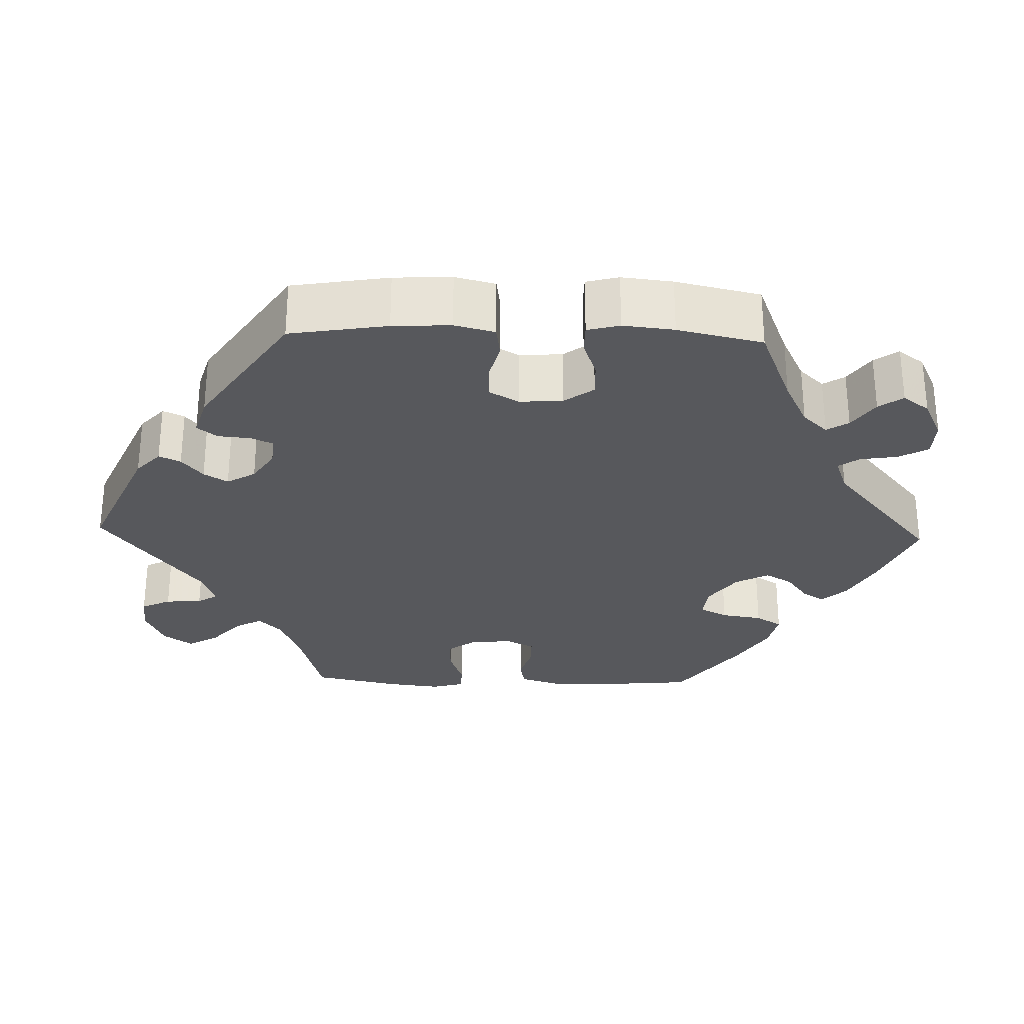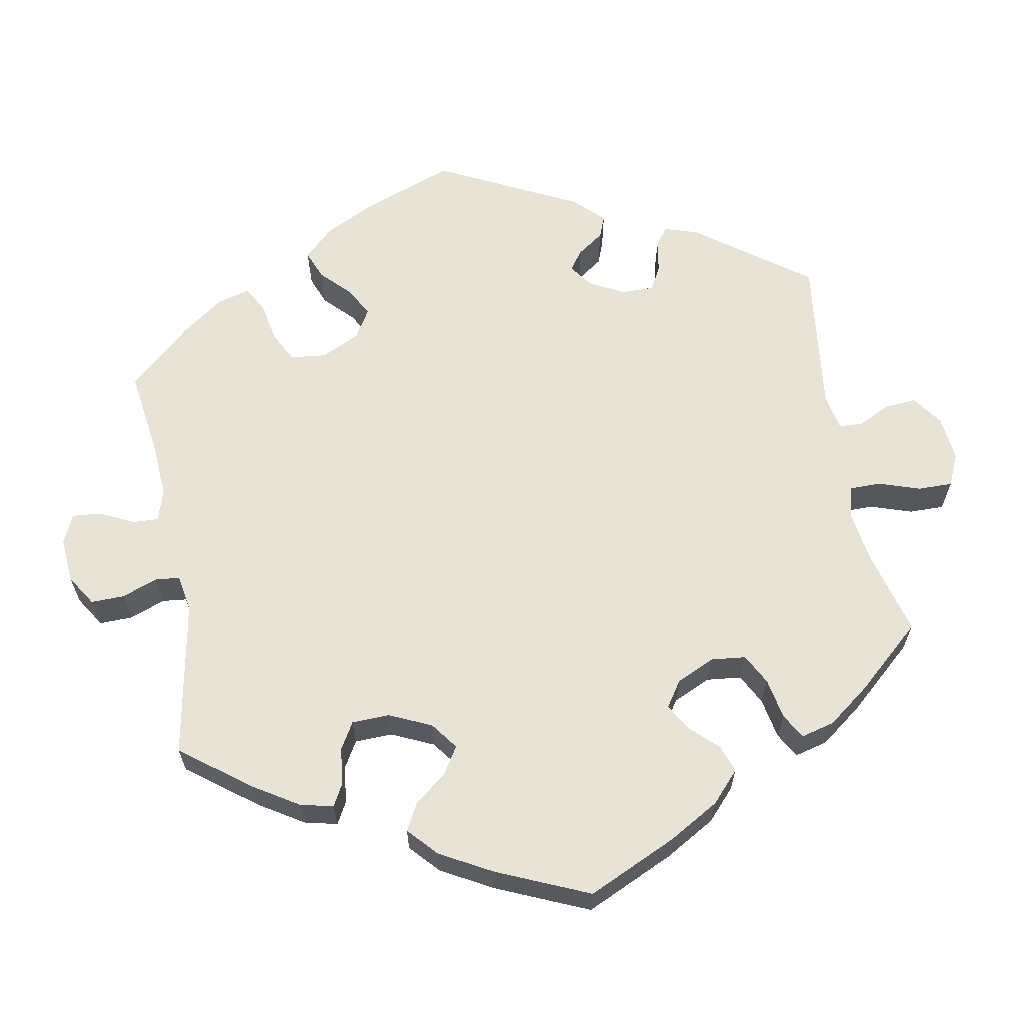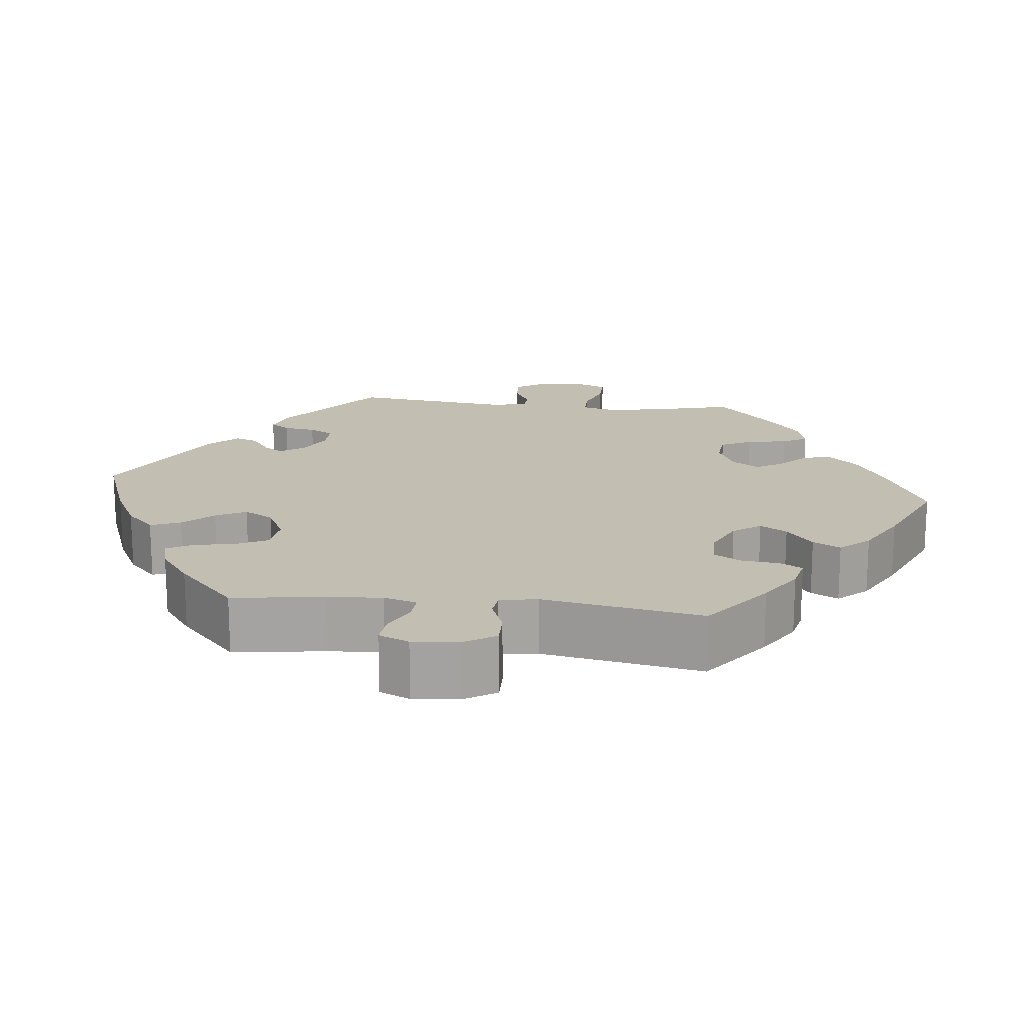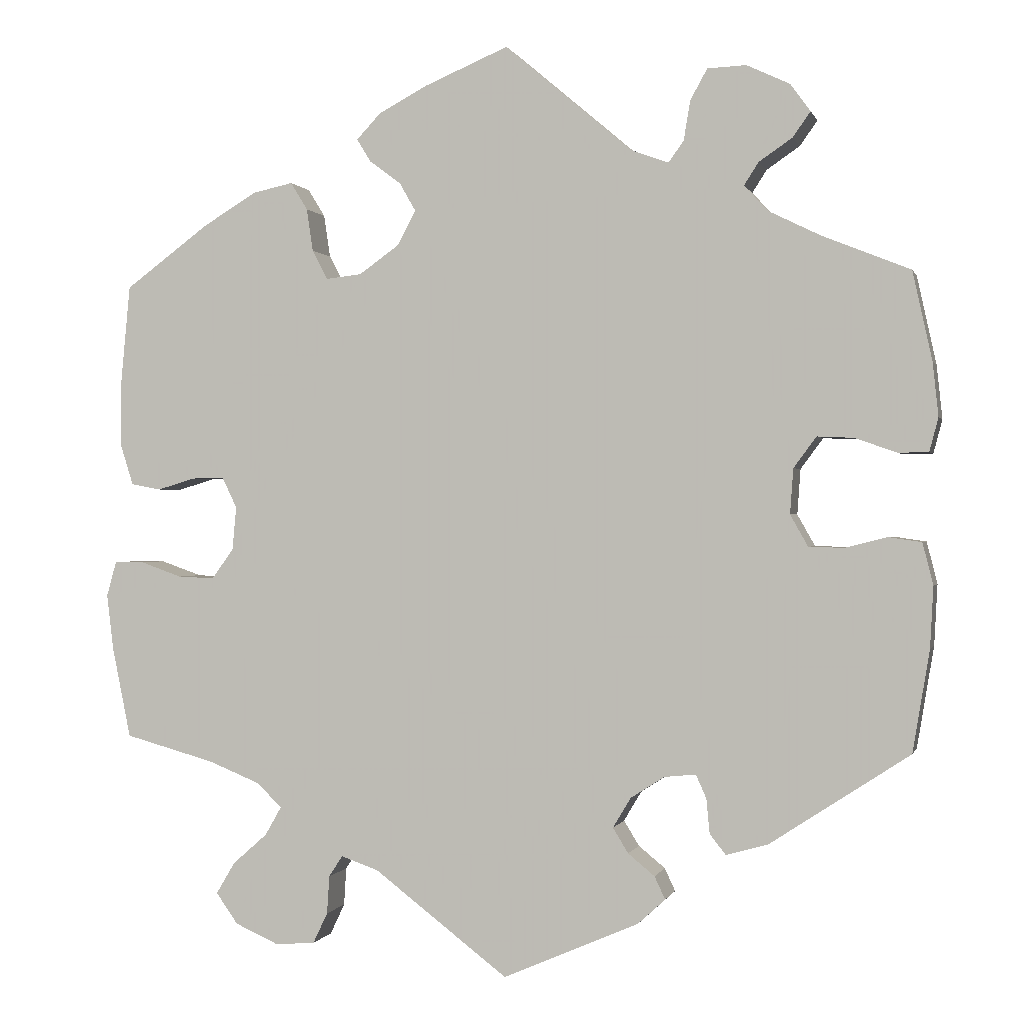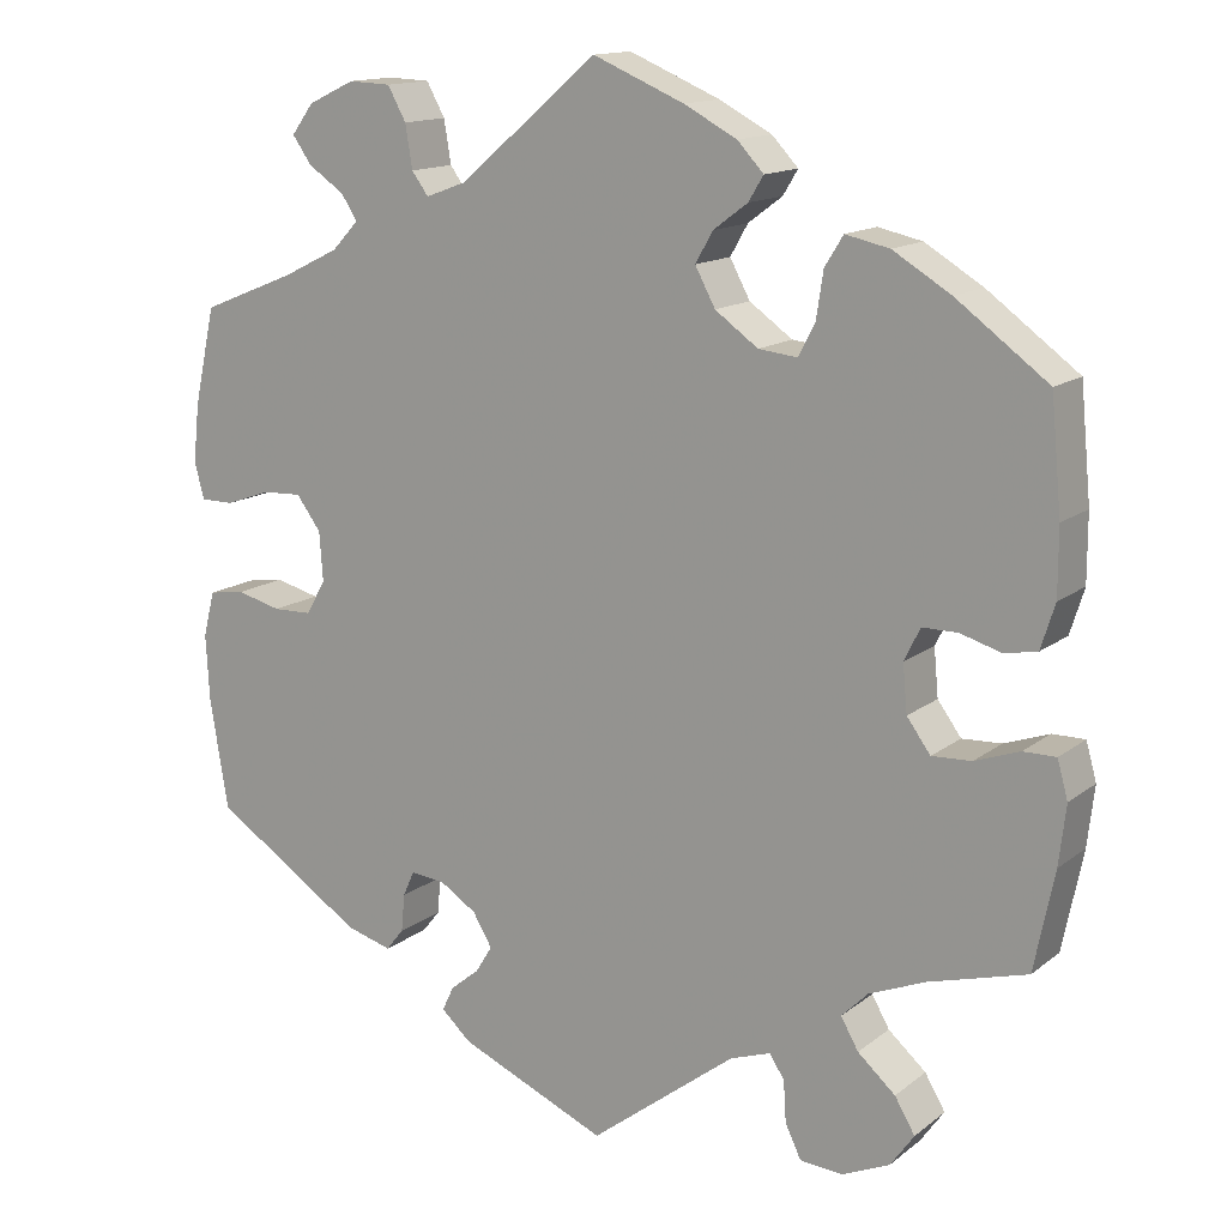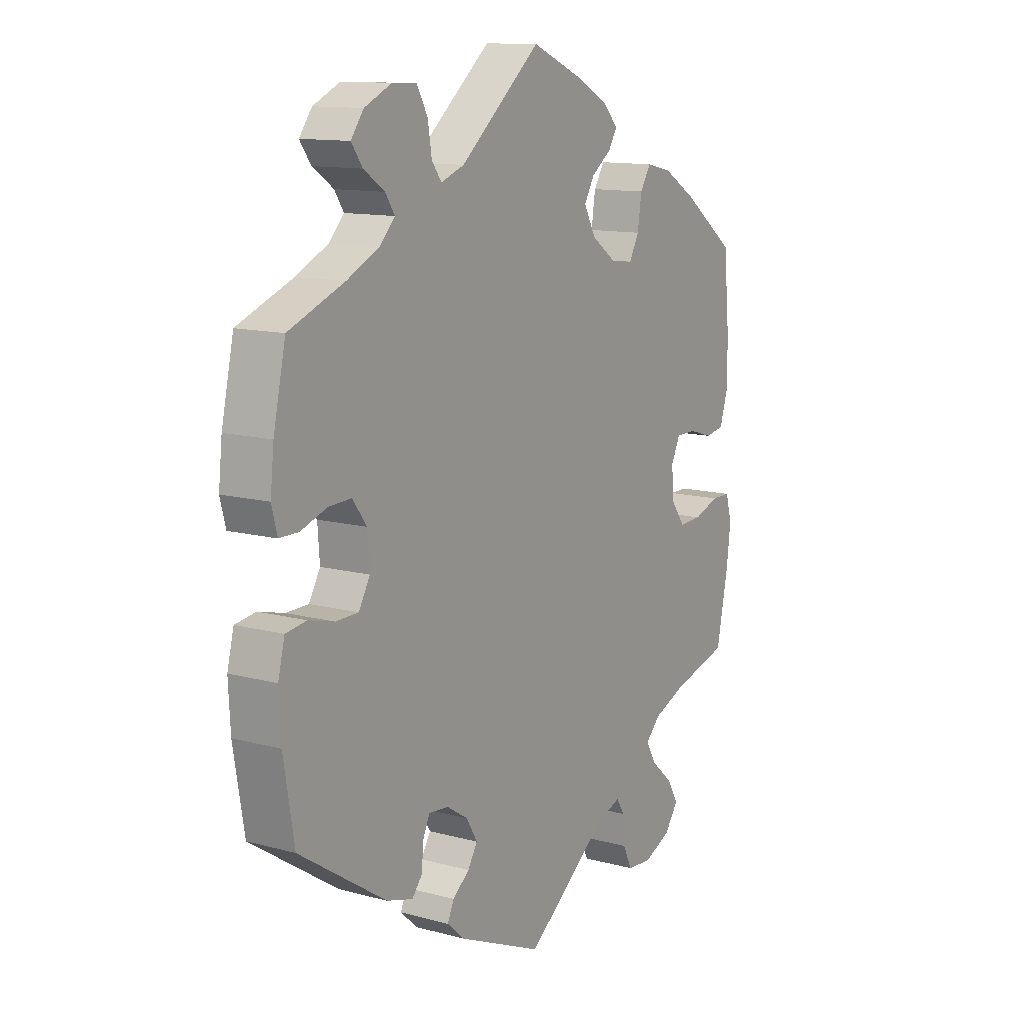
<metadata>
{"format":"obj","ext":"obj","renderer":"f3d","projection":"perspective","resolution":1024,"background":"white","views":[{"elev":-28.7,"azim":-91.9,"up":"+Y"},{"elev":62.6,"azim":49.6,"up":"+Y"},{"elev":17.1,"azim":-23.7,"up":"+Y"},{"elev":0.0,"azim":-166.1,"up":"+Z"},{"elev":14.1,"azim":31.8,"up":"+Z"},{"elev":12.3,"azim":-57.6,"up":"+Z"}]}
</metadata>
<code>
v -0.391 0.07 0.333
v -0.328 0.07 0.364
v -0.298 0.07 0.396
v -0.316 0.07 0.424
v -0.357 0.07 0.452
v -0.379 0.07 0.483
v -0.354 0.07 0.517
v -0.301 0.07 0.542
v -0.253 0.07 0.54
v -0.232 0.07 0.502
v -0.224 0.07 0.453
v -0.205 0.07 0.427
v -0.159 0.07 0.444
v -0.001 0.07 0.578
v 0.103 0.07 0.534
v 0.163 0.07 0.502
v 0.193 0.07 0.47
v 0.176 0.07 0.442
v 0.137 0.07 0.413
v 0.117 0.07 0.378
v 0.14 0.07 0.335
v 0.189 0.07 0.3
v 0.233 0.07 0.295
v 0.252 0.07 0.331
v 0.26 0.07 0.384
v 0.281 0.07 0.418
v 0.331 0.07 0.407
v 0.397 0.07 0.367
v 0.501 0.07 0.29
v 0.513 0.07 0.163
v 0.513 0.07 0.087
v 0.497 0.07 0.036
v 0.46 0.07 0.029
v 0.413 0.07 0.043
v 0.373 0.07 0.043
v 0.355 0.07 0.006
v 0.36 0.07 -0.048
v 0.387 0.07 -0.085
v 0.432 0.07 -0.083
v 0.483 0.07 -0.065
v 0.52 0.07 -0.065
v 0.532 0.07 -0.108
v 0.524 0.07 -0.176
v 0.501 0.07 -0.289
v 0.389 0.07 -0.32
v 0.325 0.07 -0.346
v 0.295 0.07 -0.376
v 0.315 0.07 -0.411
v 0.358 0.07 -0.449
v 0.381 0.07 -0.488
v 0.354 0.07 -0.526
v 0.3 0.07 -0.55
v 0.251 0.07 -0.546
v 0.233 0.07 -0.508
v 0.23 0.07 -0.461
v 0.213 0.07 -0.435
v 0.167 0.07 -0.451
v 0.001 0.07 -0.578
v -0.167 0.07 -0.505
v -0.201 0.07 -0.474
v -0.188 0.07 -0.446
v -0.155 0.07 -0.419
v -0.136 0.07 -0.388
v -0.158 0.07 -0.351
v -0.2 0.07 -0.324
v -0.239 0.07 -0.32
v -0.252 0.07 -0.349
v -0.256 0.07 -0.392
v -0.276 0.07 -0.417
v -0.328 0.07 -0.402
v -0.5 0.07 -0.289
v -0.521 0.07 -0.163
v -0.525 0.07 -0.088
v -0.512 0.07 -0.036
v -0.471 0.07 -0.03
v -0.42 0.07 -0.043
v -0.376 0.07 -0.042
v -0.354 0.07 -0.003
v -0.358 0.07 0.053
v -0.386 0.07 0.091
v -0.431 0.07 0.089
v -0.482 0.07 0.071
v -0.52 0.07 0.071
v -0.531 0.07 0.113
v -0.524 0.07 0.179
v -0.5 0.07 0.289
v -0.391 0 0.333
v -0.328 0 0.364
v -0.298 0 0.396
v -0.316 0 0.424
v -0.357 0 0.452
v -0.379 0 0.483
v -0.354 0 0.517
v -0.301 0 0.542
v -0.253 0 0.54
v -0.232 0 0.502
v -0.224 0 0.453
v -0.205 0 0.427
v -0.159 0 0.444
v -0.001 0 0.578
v 0.103 0 0.534
v 0.163 0 0.502
v 0.193 0 0.47
v 0.176 0 0.442
v 0.137 0 0.413
v 0.117 0 0.378
v 0.14 0 0.335
v 0.189 0 0.3
v 0.233 0 0.295
v 0.252 0 0.331
v 0.26 0 0.384
v 0.281 0 0.418
v 0.331 0 0.407
v 0.397 0 0.367
v 0.501 0 0.29
v 0.513 0 0.163
v 0.513 0 0.087
v 0.497 0 0.036
v 0.46 0 0.029
v 0.413 0 0.043
v 0.373 0 0.043
v 0.355 0 0.006
v 0.36 0 -0.048
v 0.387 0 -0.085
v 0.432 0 -0.083
v 0.483 0 -0.065
v 0.52 0 -0.065
v 0.532 0 -0.108
v 0.524 0 -0.176
v 0.501 0 -0.289
v 0.389 0 -0.32
v 0.325 0 -0.346
v 0.295 0 -0.376
v 0.315 0 -0.411
v 0.358 0 -0.449
v 0.381 0 -0.488
v 0.354 0 -0.526
v 0.3 0 -0.55
v 0.251 0 -0.546
v 0.233 0 -0.508
v 0.23 0 -0.461
v 0.213 0 -0.435
v 0.167 0 -0.451
v 0.001 0 -0.578
v -0.167 0 -0.505
v -0.201 0 -0.474
v -0.188 0 -0.446
v -0.155 0 -0.419
v -0.136 0 -0.388
v -0.158 0 -0.351
v -0.2 0 -0.324
v -0.239 0 -0.32
v -0.252 0 -0.349
v -0.256 0 -0.392
v -0.276 0 -0.417
v -0.328 0 -0.402
v -0.5 0 -0.289
v -0.521 0 -0.163
v -0.525 0 -0.088
v -0.512 0 -0.036
v -0.471 0 -0.03
v -0.42 0 -0.043
v -0.376 0 -0.042
v -0.354 0 -0.003
v -0.358 0 0.053
v -0.386 0 0.091
v -0.431 0 0.089
v -0.482 0 0.071
v -0.52 0 0.071
v -0.531 0 0.113
v -0.524 0 0.179
v -0.5 0 0.289
f 85 86 1
f 84 85 1 2
f 81 82 83 84
f 80 81 84 2
f 79 80 2 3
f 78 79 3
f 73 74 75 76
f 73 76 77
f 72 73 77
f 71 72 77
f 70 71 77 78
f 67 68 69 70
f 66 67 70 78
f 59 60 61 62
f 57 58 59 62
f 56 57 62 63
f 52 53 54 55
f 52 55 56
f 51 52 56
f 48 49 50 51
f 47 48 51 56
f 46 47 56 63
f 42 43 44 45
f 39 40 41 42
f 38 39 42 45
f 37 38 45 46
f 31 32 33 34
f 31 34 35
f 30 31 35
f 29 30 35
f 28 29 35
f 27 28 35 36
f 24 25 26 27
f 23 24 27 36
f 16 17 18 19
f 16 19 20
f 13 14 15 16
f 12 13 16 20
f 8 9 10 11
f 8 11 12
f 7 8 12
f 4 5 6 7
f 3 4 7 12
f 65 66 78 3
f 37 46 63 64
f 22 23 36 37
f 21 22 37 64
f 20 21 64 65
f 3 12 20 65
f 87 172 171
f 88 87 171 170
f 170 169 168 167
f 88 170 167 166
f 89 88 166 165
f 89 165 164
f 162 161 160 159
f 163 162 159
f 163 159 158
f 163 158 157
f 164 163 157 156
f 156 155 154 153
f 164 156 153 152
f 148 147 146 145
f 148 145 144 143
f 149 148 143 142
f 141 140 139 138
f 142 141 138
f 142 138 137
f 137 136 135 134
f 142 137 134 133
f 149 142 133 132
f 131 130 129 128
f 128 127 126 125
f 131 128 125 124
f 132 131 124 123
f 120 119 118 117
f 121 120 117
f 121 117 116
f 121 116 115
f 121 115 114
f 122 121 114 113
f 113 112 111 110
f 122 113 110 109
f 105 104 103 102
f 106 105 102
f 102 101 100 99
f 106 102 99 98
f 97 96 95 94
f 98 97 94
f 98 94 93
f 93 92 91 90
f 98 93 90 89
f 89 164 152 151
f 150 149 132 123
f 123 122 109 108
f 150 123 108 107
f 151 150 107 106
f 151 106 98 89
f 1 87 88 2
f 2 88 89 3
f 3 89 90 4
f 4 90 91 5
f 5 91 92 6
f 6 92 93 7
f 7 93 94 8
f 8 94 95 9
f 9 95 96 10
f 10 96 97 11
f 11 97 98 12
f 12 98 99 13
f 13 99 100 14
f 14 100 101 15
f 15 101 102 16
f 16 102 103 17
f 17 103 104 18
f 18 104 105 19
f 19 105 106 20
f 20 106 107 21
f 21 107 108 22
f 22 108 109 23
f 23 109 110 24
f 24 110 111 25
f 25 111 112 26
f 26 112 113 27
f 27 113 114 28
f 28 114 115 29
f 29 115 116 30
f 30 116 117 31
f 31 117 118 32
f 32 118 119 33
f 33 119 120 34
f 34 120 121 35
f 35 121 122 36
f 36 122 123 37
f 37 123 124 38
f 38 124 125 39
f 39 125 126 40
f 40 126 127 41
f 41 127 128 42
f 42 128 129 43
f 43 129 130 44
f 44 130 131 45
f 45 131 132 46
f 46 132 133 47
f 47 133 134 48
f 48 134 135 49
f 49 135 136 50
f 50 136 137 51
f 51 137 138 52
f 52 138 139 53
f 53 139 140 54
f 54 140 141 55
f 55 141 142 56
f 56 142 143 57
f 57 143 144 58
f 58 144 145 59
f 59 145 146 60
f 60 146 147 61
f 61 147 148 62
f 62 148 149 63
f 63 149 150 64
f 64 150 151 65
f 65 151 152 66
f 66 152 153 67
f 67 153 154 68
f 68 154 155 69
f 69 155 156 70
f 70 156 157 71
f 71 157 158 72
f 72 158 159 73
f 73 159 160 74
f 74 160 161 75
f 75 161 162 76
f 76 162 163 77
f 77 163 164 78
f 78 164 165 79
f 79 165 166 80
f 80 166 167 81
f 81 167 168 82
f 82 168 169 83
f 83 169 170 84
f 84 170 171 85
f 85 171 172 86
f 86 172 87 1

</code>
